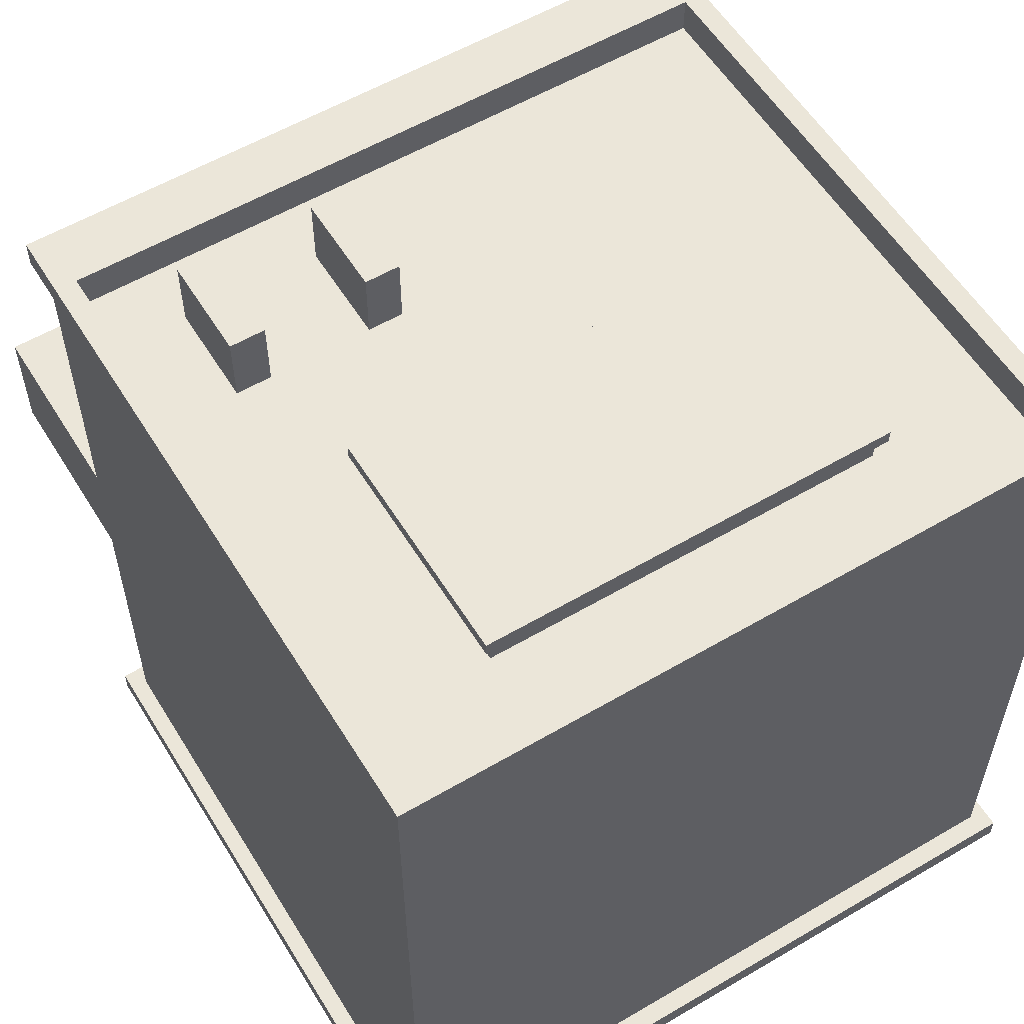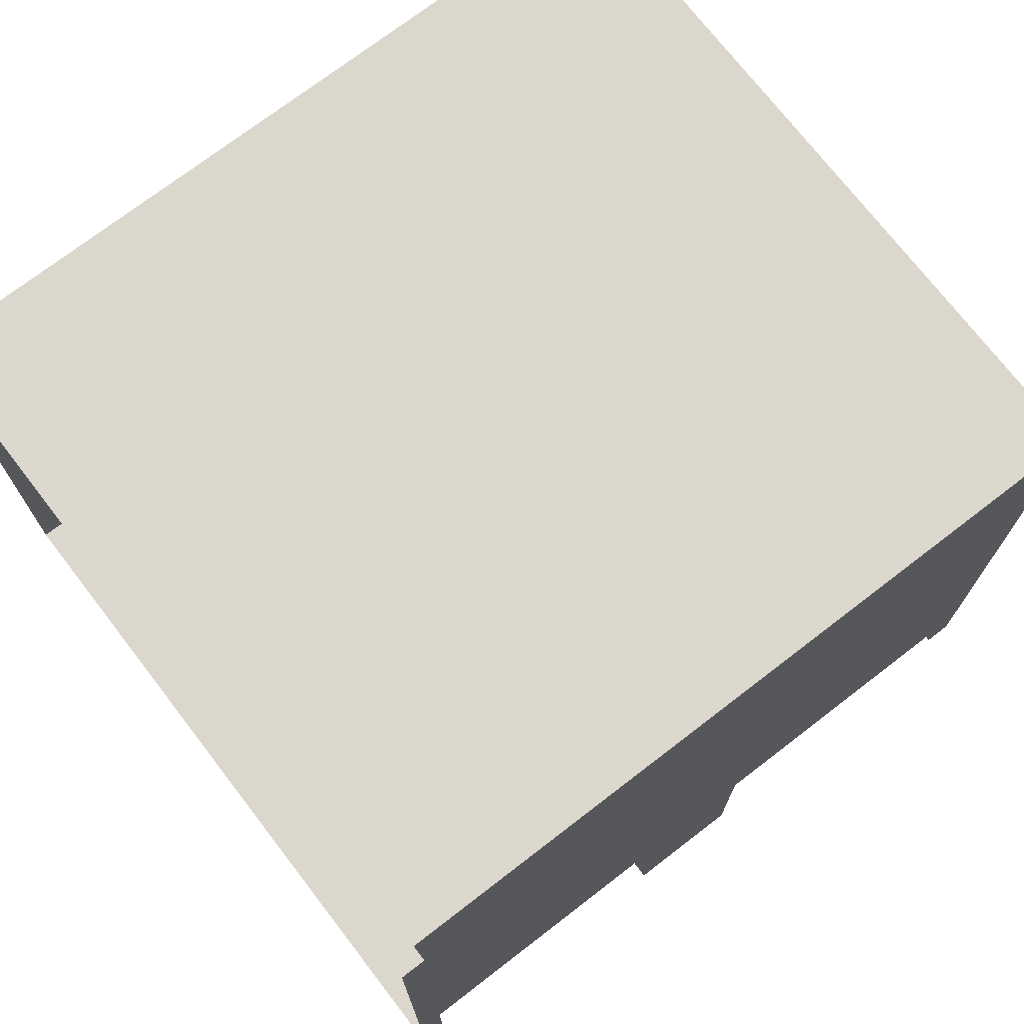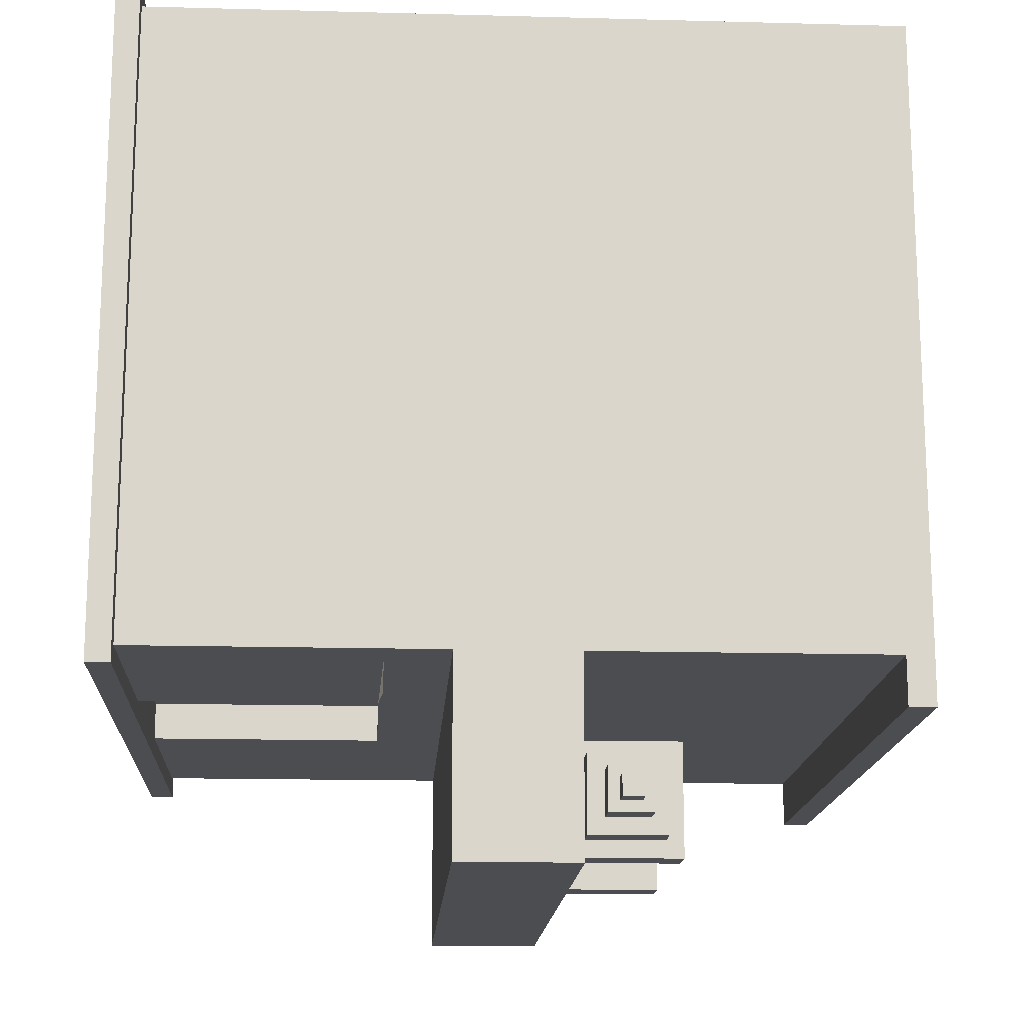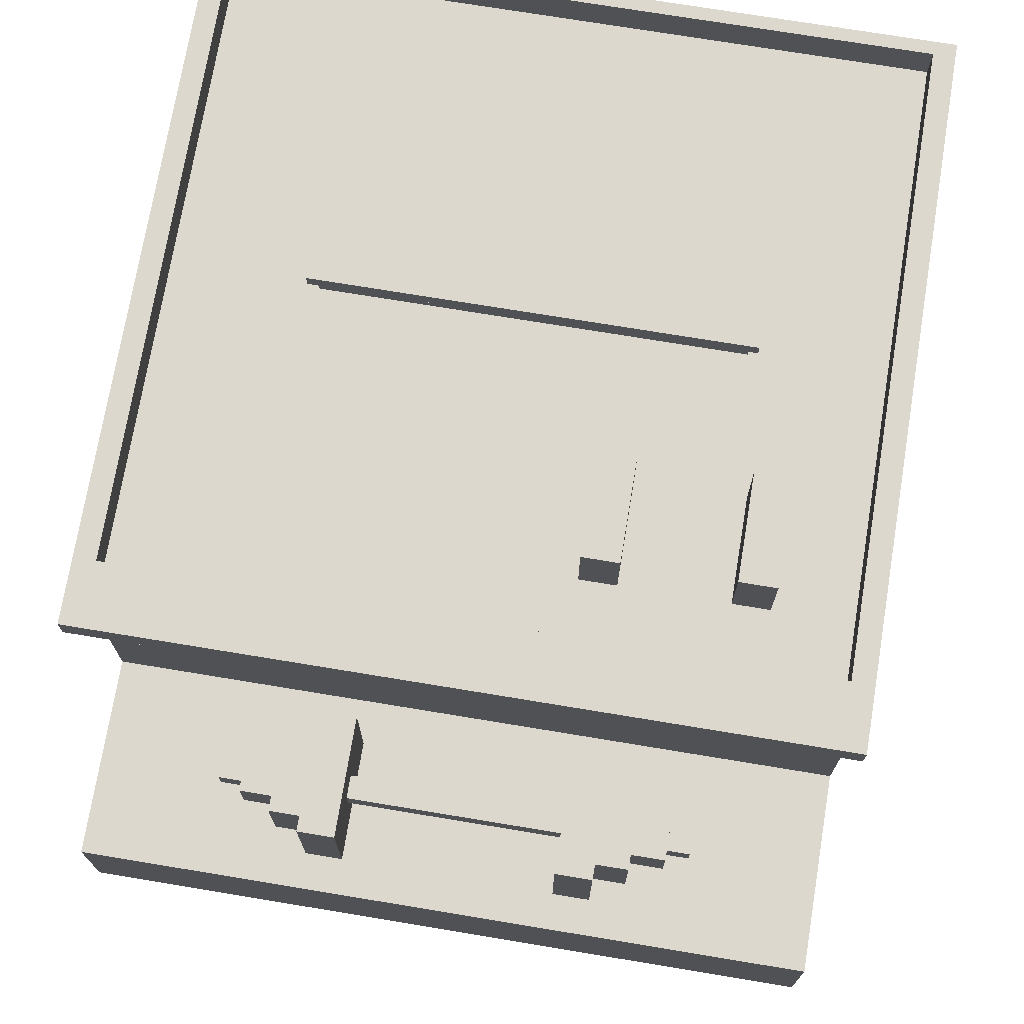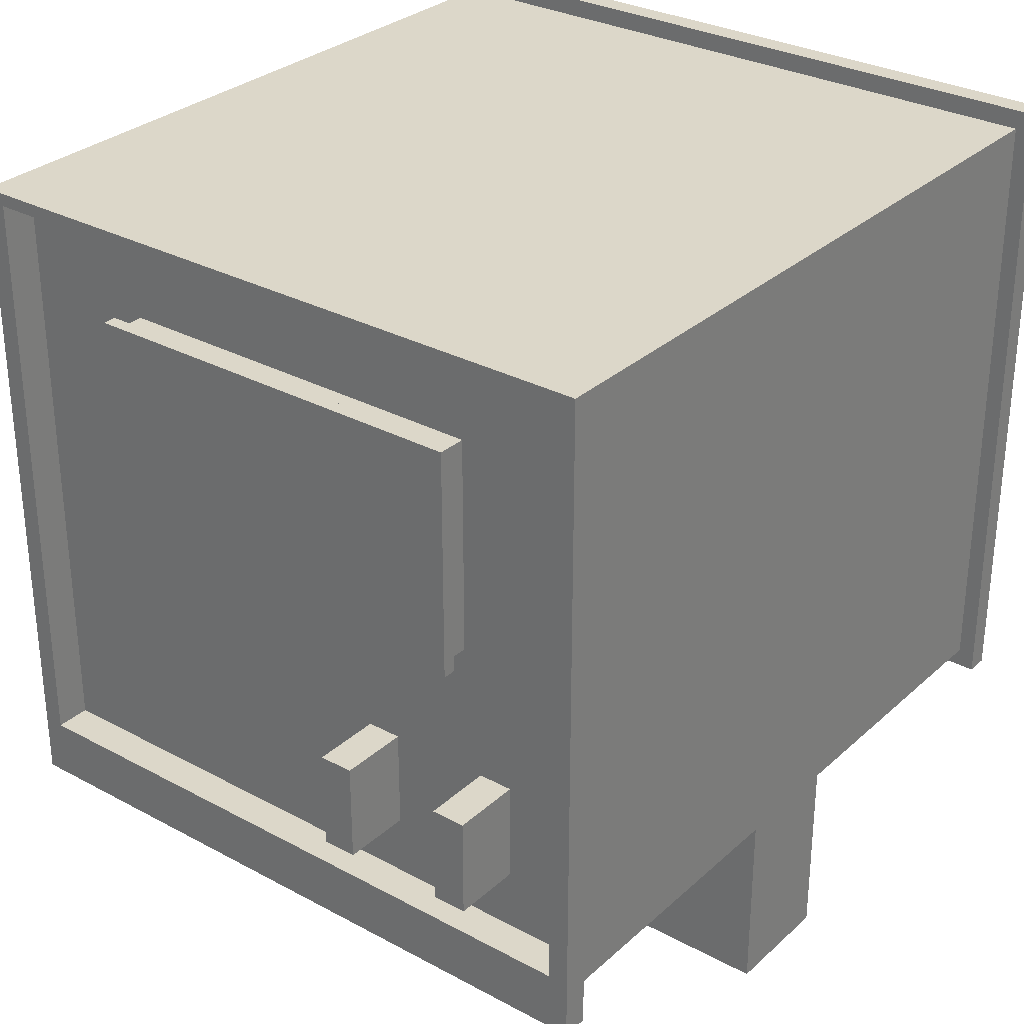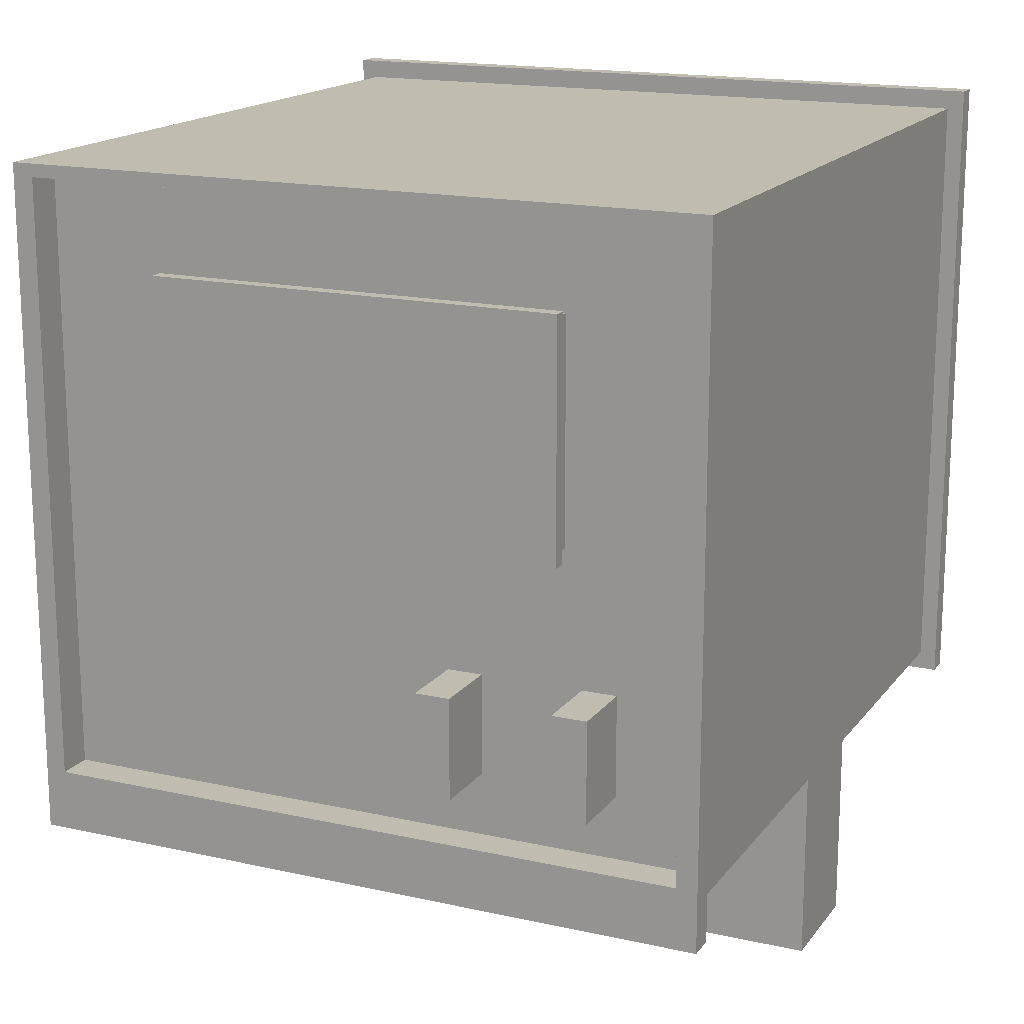
<metadata>
{"format":"obj","ext":"obj","renderer":"f3d","projection":"perspective","resolution":1024,"background":"white","views":[{"elev":57.1,"azim":-31.4,"up":"+Y"},{"elev":73.1,"azim":52.4,"up":"+Z"},{"elev":-15.8,"azim":86.8,"up":"+Z"},{"elev":72.6,"azim":-170.6,"up":"+Y"},{"elev":30.3,"azim":-142.0,"up":"+Z"},{"elev":16.6,"azim":-155.5,"up":"+Z"}]}
</metadata>
<code>
v -2.426 6.605 -4.116
v -1.977 6.605 -4.116
v -2.426 7.742 -4.116
v -1.977 7.742 -4.116
v -2.426 7.742 -5.253
v -1.977 7.742 -5.253
v -2.426 6.605 -5.253
v -1.977 6.605 -5.253
v -2.426 6.852 -5.006
v -2.426 6.852 -4.363
v -2.426 7.495 -4.363
v -2.426 7.495 -5.006
v -2.893 6.852 -5.006
v -2.893 6.852 -4.363
v -2.893 7.495 -4.363
v -2.893 7.495 -5.006
v -3.21 7.017 -4.528
v 3.206 7.017 -4.528
v -3.21 7.33 -4.528
v 3.206 7.33 -4.528
v -3.21 7.33 -4.841
v 3.206 7.33 -4.841
v -3.21 7.017 -4.841
v 3.206 7.017 -4.841
v -1.977 6.352 -5.506
v -1.977 6.352 -3.863
v -1.977 7.995 -5.506
v -1.977 7.995 -3.863
v -1.471 6.352 -5.506
v -1.471 6.352 -3.863
v -1.471 7.995 -5.506
v -1.471 7.995 -3.863
v 2.408 6.605 -5.253
v 1.96 6.605 -5.253
v 2.408 7.742 -5.253
v 1.96 7.742 -5.253
v 2.408 7.742 -4.116
v 1.96 7.742 -4.116
v 2.408 6.605 -4.116
v 1.96 6.605 -4.116
v 2.408 6.852 -4.363
v 2.408 6.852 -5.006
v 2.408 7.495 -5.006
v 2.408 7.495 -4.363
v 2.876 6.852 -4.363
v 2.876 6.852 -5.006
v 2.876 7.495 -5.006
v 2.876 7.495 -4.363
v 1.96 6.352 -3.863
v 1.96 6.352 -5.506
v 1.96 7.995 -3.863
v 1.96 7.995 -5.506
v 1.454 6.352 -3.863
v 1.454 6.352 -5.506
v 1.454 7.995 -3.863
v 1.454 7.995 -5.506
v -1.702 10.42 -2.195
v -1.702 11.42 -2.195
v -1.207 10.42 -2.195
v -1.207 11.42 -2.195
v -1.207 10.42 -0.7725
v -1.207 11.42 -0.7725
v -1.702 10.42 -0.7725
v -1.702 11.42 -0.7725
v -3.646 10.42 -2.195
v -3.646 11.42 -2.195
v -3.151 10.42 -2.195
v -3.151 11.42 -2.195
v -3.151 10.42 -0.7725
v -3.151 11.42 -0.7725
v -3.646 10.42 -0.7725
v -3.646 11.42 -0.7725
v 2.727 10.42 4.244
v 2.727 10.42 1.141
v 2.844 10.97 4.347
v 2.844 10.97 1.038
v -3.012 10.97 4.347
v -3.012 10.97 1.038
v -2.894 10.42 4.244
v -2.894 10.42 1.141
v -3.012 10.78 1.038
v -3.012 10.78 4.347
v 2.844 10.78 4.347
v 2.844 10.78 1.038
v -2.894 10.78 1.141
v -2.894 10.78 4.244
v 2.727 10.78 4.244
v 2.727 10.78 1.141
v -1.434 3.724 -2.725
v -1.434 0.3369 -2.725
v 1.434 3.724 -2.725
v 1.434 0.3369 -2.725
v -0.0683 0.3369 -2.725
v -0.0683 3.724 -2.725
v 0.06819 0.3369 -2.725
v 0.06819 3.724 -2.725
v 0.4449 2.659 -2.725
v 0.2964 2.659 -2.725
v 0.4449 1.418 -2.725
v 0.2964 1.418 -2.725
v 1.328 3.466 -2.725
v 0.1733 3.466 -2.725
v 1.328 0.6099 -2.725
v 0.1733 0.6099 -2.725
v -0.2964 2.659 -2.725
v -0.4448 2.659 -2.725
v -0.2964 1.418 -2.725
v -0.4448 1.418 -2.725
v -0.1732 3.466 -2.725
v -1.328 3.466 -2.725
v -0.1732 0.6099 -2.725
v -1.328 0.6099 -2.725
v 1.434 3.724 -3.263
v 0.06819 3.724 -3.263
v 1.434 0.3369 -3.263
v -1.434 3.724 -3.263
v -1.434 0.3369 -3.263
v -0.0683 3.724 -3.263
v 5.007 4.67 -3.263
v 5.007 0.3369 -3.263
v -5.007 4.67 -3.263
v -5.007 0.3369 -3.263
v 5.007 4.67 5.716
v 5.007 0.3369 5.716
v -5.007 4.67 5.716
v -5.007 0.3369 5.716
v 5.007 6.352 -3.263
v -5.007 6.352 -3.263
v -5.007 6.352 5.716
v 5.007 6.352 5.716
v 5.007 4.67 -5.992
v -5.007 4.67 -5.992
v -5.007 6.352 -5.992
v 5.007 6.352 -5.992
v 5.007 10.55 -3.263
v -5.007 10.55 -3.263
v -5.007 10.93 5.716
v 5.007 10.93 5.716
v 5.007 10.93 -3.263
v -5.007 10.93 -3.263
v 5.007 10.55 -3.952
v -5.007 10.55 -3.952
v -5.007 10.93 -3.952
v 5.007 10.93 -3.952
v 4.709 10.93 -3.079
v -4.709 10.93 -3.079
v -4.709 10.93 5.531
v 4.709 10.93 5.531
v 4.709 10.42 -3.079
v -4.709 10.42 -3.079
v -4.709 10.42 5.531
v 4.709 10.42 5.531
v 1.504 0.3369 -3.54
v 5.254 0.3369 -3.54
v -1.504 0.3369 -3.54
v -5.254 0.3369 -3.54
v 5.254 0.3369 5.992
v -5.254 0.3369 5.992
v 1.504 0 -3.54
v 5.254 0 -3.54
v -1.504 0 -3.54
v -5.254 0 -3.54
v 5.254 0 5.992
v -5.254 0 5.992
v 4.754 6.531 -3.263
v -4.754 6.531 -3.263
v -4.754 10.37 -3.263
v 4.754 10.37 -3.263
v 4.754 9.2 -3.263
v 5.007 9.083 -3.263
v -5.007 9.083 -3.263
v -4.754 9.2 -3.263
v 4.754 8.965 -3.263
v -4.754 8.965 -3.263
v -3.396 6.531 -3.263
v -3.396 8.965 -3.263
v -3.396 9.2 -3.263
v -3.396 10.37 -3.263
v -3.161 6.531 -3.263
v -3.161 8.965 -3.263
v -3.161 9.2 -3.263
v -3.161 10.37 -3.263
v -0.1104 6.531 -3.263
v -0.1104 8.965 -3.263
v -0.1104 9.2 -3.263
v -0.1104 10.37 -3.263
v 0.1105 6.531 -3.263
v 0.1105 8.965 -3.263
v 0.1105 9.2 -3.263
v 0.1105 10.37 -3.263
v 3.161 6.531 -3.263
v 3.161 8.965 -3.263
v 3.161 9.2 -3.263
v 3.161 10.37 -3.263
v 3.396 6.531 -3.263
v 3.396 8.965 -3.263
v 3.396 9.2 -3.263
v 3.396 10.37 -3.263
v 0.02553 10.55 -3.263
v -0.02041 6.352 -3.263
v 2.19 3.787 -3.263
v 2.19 1.182 -3.263
v 4.394 3.787 -3.263
v 4.394 1.182 -3.263
v -2.19 3.787 -3.263
v -2.19 1.182 -3.263
v -4.394 1.182 -3.263
v -4.394 3.787 -3.263
v 1.507 6.244 -5.992
v -1.507 6.244 -5.992
v 1.507 4.778 -5.992
v -1.507 4.778 -5.992
f 1 2 4 3
f 3 4 6 5
f 5 6 8 7
f 7 8 2 1
f 30 29 31 32
f 13 14 15 16
f 7 1 10 9
f 1 3 11 10
f 3 5 12 11
f 5 7 9 12
f 9 10 14 13
f 10 11 15 14
f 11 12 16 15
f 12 9 13 16
f 17 18 20 19
f 19 20 22 21
f 21 22 24 23
f 23 24 18 17
f 18 24 22 20
f 23 17 19 21
f 2 8 25 26
f 8 6 27 25
f 6 4 28 27
f 4 2 26 28
f 26 25 29 30
f 25 27 31 29
f 27 28 32 31
f 28 26 30 32
f 33 34 36 35
f 35 36 38 37
f 37 38 40 39
f 39 40 34 33
f 54 53 55 56
f 45 46 47 48
f 39 33 42 41
f 33 35 43 42
f 35 37 44 43
f 37 39 41 44
f 41 42 46 45
f 42 43 47 46
f 43 44 48 47
f 44 41 45 48
f 34 40 49 50
f 40 38 51 49
f 38 36 52 51
f 36 34 50 52
f 50 49 53 54
f 49 51 55 53
f 51 52 56 55
f 52 50 54 56
f 57 58 60 59
f 59 60 62 61
f 61 62 64 63
f 58 64 62 60
f 64 58 57 63
f 65 66 68 67
f 67 68 70 69
f 69 70 72 71
f 66 72 70 68
f 72 66 65 71
f 83 84 76 75
f 77 76 78
f 77 78 81 82
f 84 81 78 76
f 82 83 75 77
f 82 81 85 86
f 86 87 83 82
f 87 88 84 83
f 88 85 81 84
f 75 76 77
f 79 73 87 86
f 73 74 88 87
f 74 80 85 88
f 86 85 80 79
f 98 97 99 100
f 106 105 107 108
f 94 96 95 93
f 102 101 97 98
f 101 103 99 97
f 103 104 100 99
f 104 102 98 100
f 110 109 105 106
f 109 111 107 105
f 111 112 108 107
f 112 110 106 108
f 96 91 101 102
f 91 92 103 101
f 92 95 104 103
f 95 96 102 104
f 89 94 109 110
f 94 93 111 109
f 93 90 112 111
f 90 89 110 112
f 91 96 114 113
f 92 91 113 115
f 89 90 117 116
f 94 89 116 118
f 118 114 96 94
f 113 114 119
f 202 201 203 204
f 205 206 207 208
f 118 116 121
f 121 119 114 118
f 120 119 123 124
f 121 122 126 125
f 151 152 149 150
f 210 209 211 212
f 121 125 129 128
f 125 123 130 129
f 123 119 127 130
f 132 131 119 121
f 121 128 133 132
f 128 200 134 133
f 127 119 131 134
f 165 195 196 173
f 128 129 137 171
f 129 130 138 137
f 130 127 170 138
f 143 144 141 142
f 136 137 140
f 138 135 139
f 199 141 135
f 136 140 143 142
f 140 139 144 143
f 139 135 141 144
f 146 145 139 140
f 140 137 147 146
f 137 138 148 147
f 138 139 145 148
f 150 149 145 146
f 146 147 151 150
f 147 148 152 151
f 148 145 149 152
f 124 123 125 126
f 90 93 117
f 95 115 117 93
f 95 92 115
f 115 120 154 153
f 122 117 155 156
f 120 124 157 154
f 126 122 156 158
f 157 124 126 158
f 115 153 155 117
f 153 154 160 159
f 156 155 161 162
f 154 157 163 160
f 158 156 162 164
f 164 163 157 158
f 153 159 161 155
f 175 179 128
f 128 171 174 166
f 198 135 168
f 170 127 165 173
f 135 170 169 168
f 138 170 135
f 171 137 136
f 172 171 136 167
f 169 197 198 168
f 170 173 169
f 174 171 172
f 173 196 197 169
f 176 175 166 174
f 177 176 174 172
f 178 177 172 167
f 180 179 175 176
f 181 180 176 177
f 182 181 177 178
f 184 183 179 180
f 185 184 180 181
f 186 185 181 182
f 188 187 183 184
f 189 188 184 185
f 190 189 185 186
f 192 191 187 188
f 193 192 188 189
f 194 193 189 190
f 196 195 191 192
f 197 196 192 193
f 198 197 193 194
f 136 199 186 182
f 186 199 190
f 142 141 199 136
f 190 199 135 194
f 194 135 198
f 136 182 178
f 136 178 167
f 127 191 195
f 175 128 166
f 128 179 183 200
f 127 195 165
f 200 187 191 127
f 200 183 187
f 134 200 127
f 115 113 201 202
f 113 119 203 201
f 119 120 204 203
f 120 115 202 204
f 116 117 206 205
f 117 122 207 206
f 122 121 208 207
f 121 116 205 208
f 133 134 209 210
f 134 131 211 209
f 131 132 212 211
f 132 133 210 212

</code>
